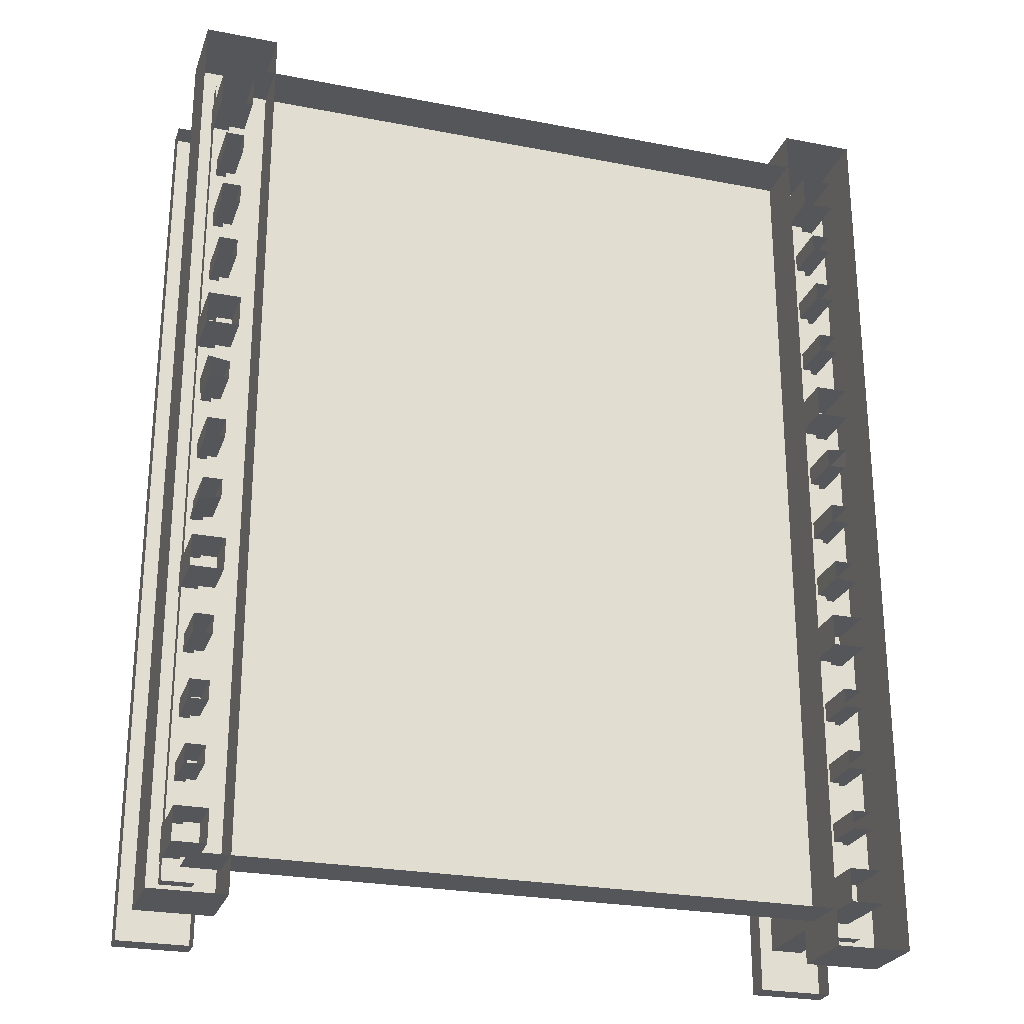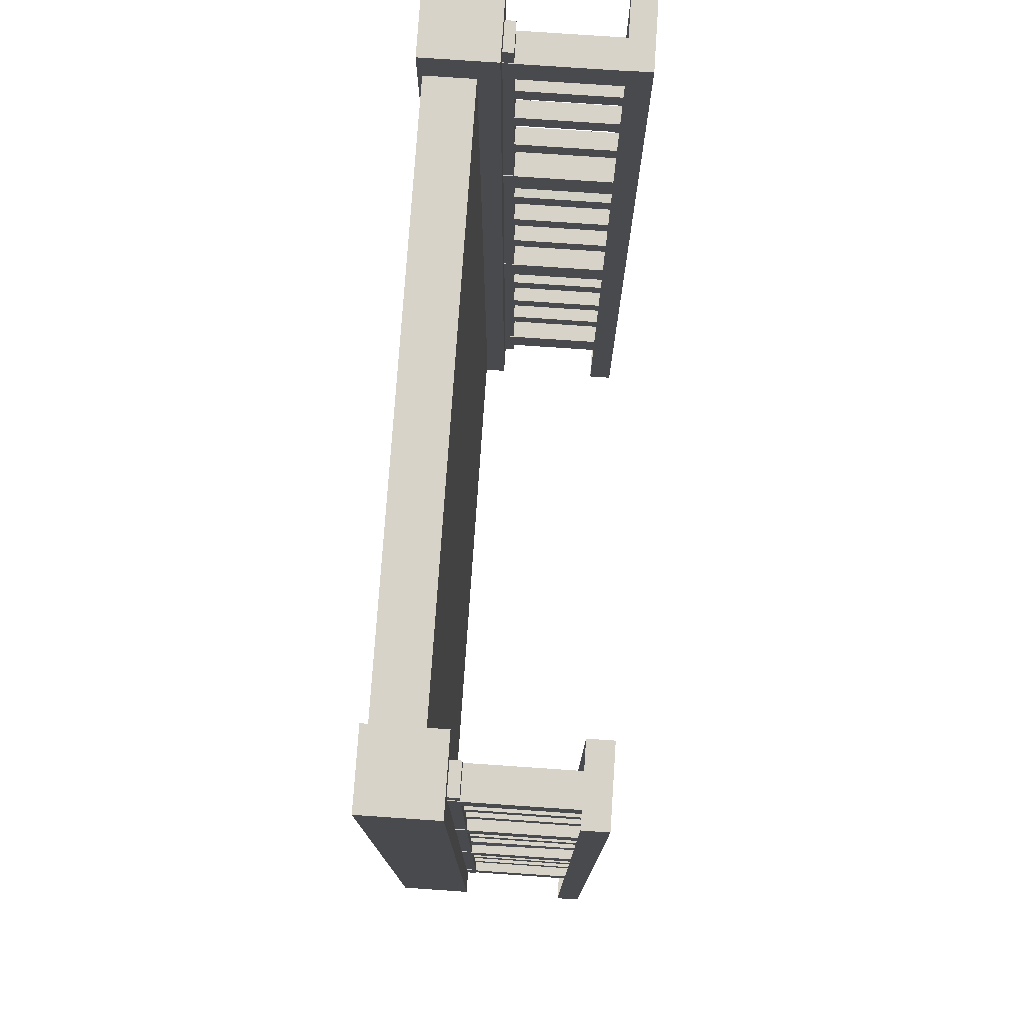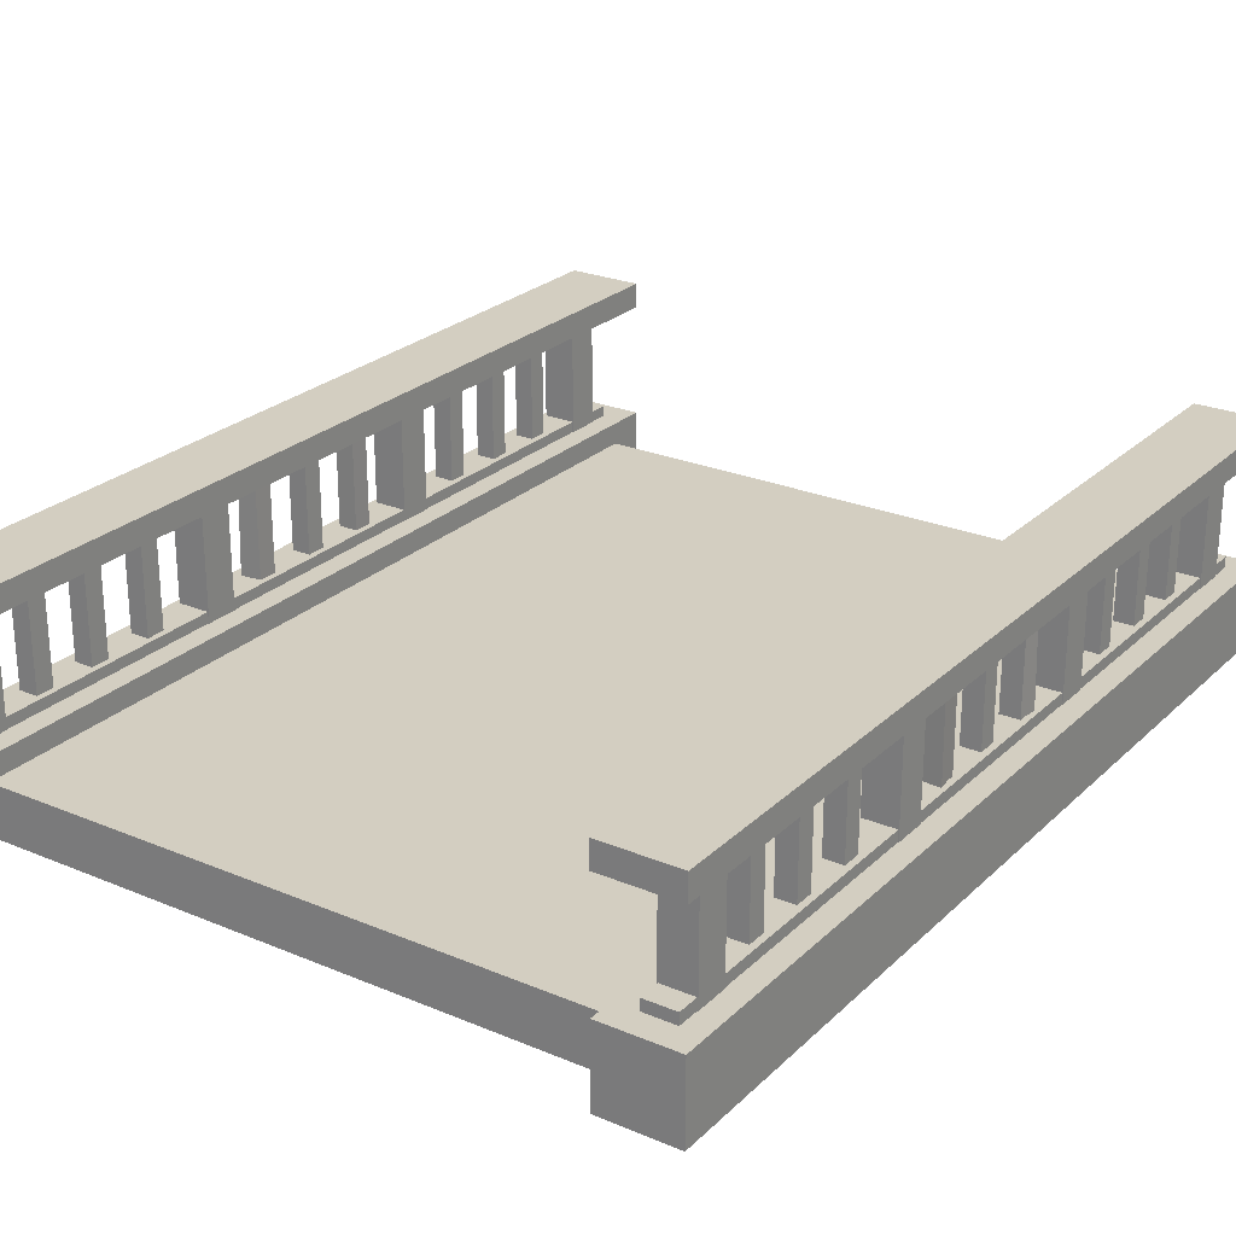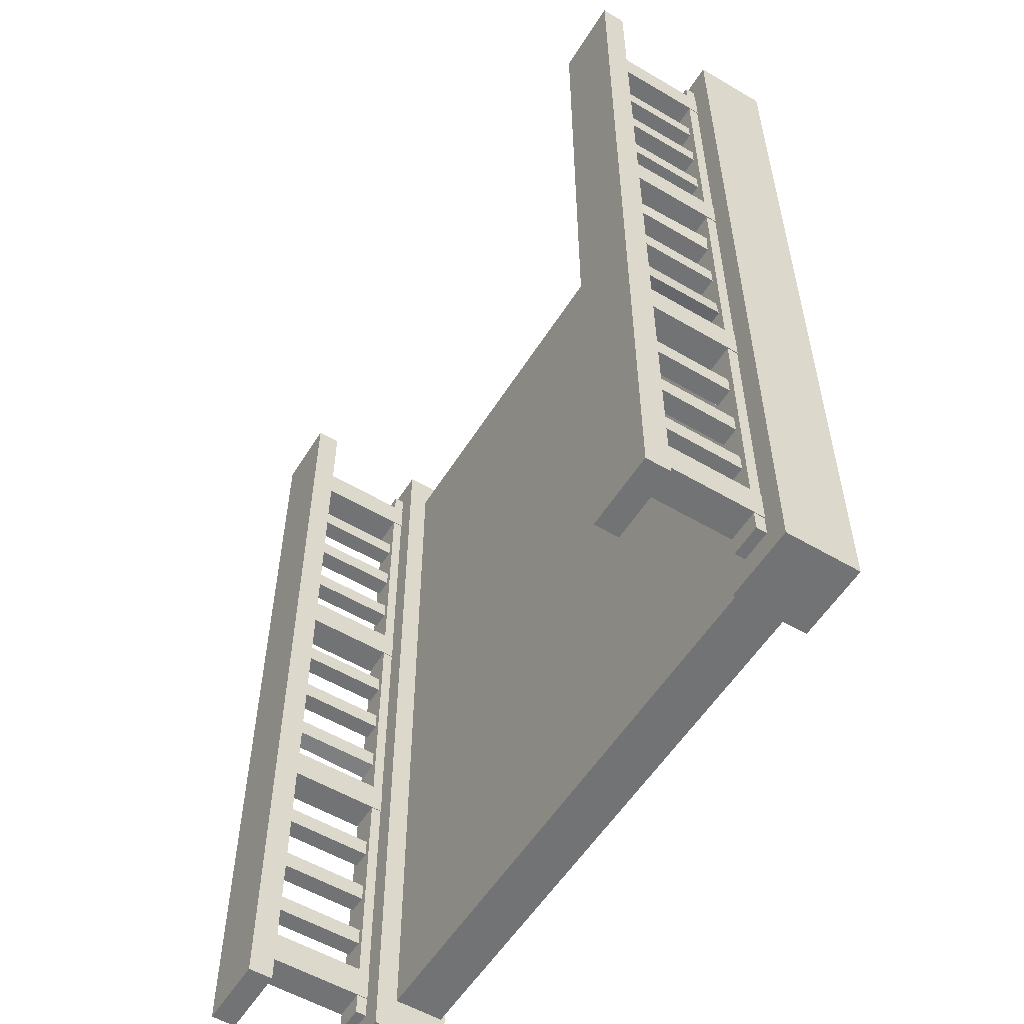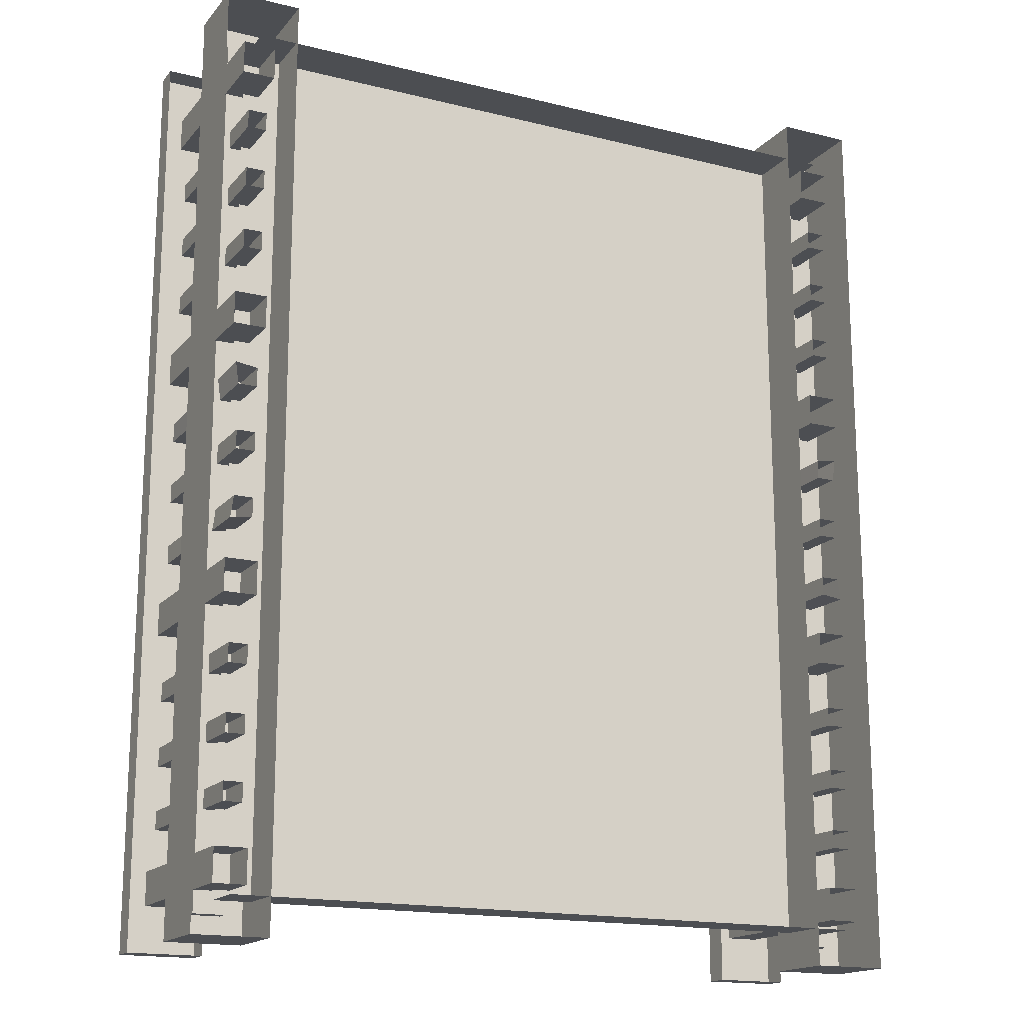
<metadata>
{"format":"obj","ext":"obj","renderer":"f3d","projection":"perspective","resolution":1024,"background":"white","views":[{"elev":-25.7,"azim":-17.2,"up":"+Z"},{"elev":76.8,"azim":93.9,"up":"+Z"},{"elev":25.1,"azim":-145.8,"up":"+Y"},{"elev":-55.7,"azim":-121.7,"up":"+Z"},{"elev":-16.8,"azim":-26.6,"up":"+Z"}]}
</metadata>
<code>
o sironBridgeD3_Cube.001
v -0.5 -0.1 0.6
v -0.5 0.1223 0.6
v -0.6689 0.8295 0.4311
v -0.6689 0.7197 0.4311
v -0.6689 -0.1197 0.4311
v -0.6689 0.2181 0.4311
v -0.3311 -0.1197 0.4311
v -0.3311 0.2181 0.4311
v -0.3311 0.7197 0.4311
v -0.3311 0.8295 0.4311
v -0.5702 0.2661 0.5458
v -0.5702 0.1564 0.5458
v -0.4298 0.1564 0.5458
v -0.4298 0.2661 0.5458
v -0.5 0.1223 1.941
v -0.5 0.1223 1.841
v -0.5 0.1223 0.7
v -3.5 -0.1 0.6
v -3.5 0.1223 0.6
v -3.331 0.8295 0.4311
v -3.331 0.7197 0.4311
v -3.331 -0.1197 0.4311
v -3.331 0.2181 0.4311
v -3.669 -0.1197 0.4311
v -3.669 0.2181 0.4311
v -2 0.1223 0.6
v -2 -0.1 0.6
v -3.669 0.7197 0.4311
v -3.669 0.8295 0.4311
v -3.43 0.2661 0.5458
v -3.43 0.1564 0.5458
v -3.57 0.1564 0.5458
v -3.57 0.2661 0.5458
v -3.5 0.1223 1.941
v -2 0.1223 1.941
v -3.5 0.1223 1.841
v -2 0.1223 1.841
v -3.5 0.1223 0.7
v -2 0.1223 0.7
v -0.5 -0.1 4.473
v -0.5 0.1223 4.473
v -0.6689 0.8295 4.642
v -0.6689 0.7197 4.642
v -0.6689 -0.1197 4.642
v -0.6689 0.2181 4.642
v -0.3311 -0.1197 4.642
v -0.3311 0.2181 4.642
v -0.3311 0.7197 4.642
v -0.3311 0.8295 4.642
v -0.5702 0.2661 4.527
v -0.5702 0.1564 4.527
v -0.4298 0.1564 4.527
v -0.4298 0.2661 4.527
v -0.5 0.1223 2.537
v -0.6689 0.7197 2.537
v -0.6689 0.8295 2.537
v -0.3311 0.7197 2.537
v -0.3311 0.8295 2.537
v -0.6689 -0.1197 2.537
v -0.6689 0.2181 2.537
v -0.3311 -0.1197 2.537
v -0.3311 0.2181 2.537
v -0.5 0.1223 3.132
v -0.5 0.1223 3.232
v -0.5 0.1223 4.373
v -0.4298 0.2661 2.537
v -0.4298 0.1564 2.537
v -0.5702 0.1564 2.537
v -0.5702 0.2661 2.537
v -3.5 -0.1 4.473
v -3.5 0.1223 4.473
v -3.331 0.8295 4.642
v -3.331 0.7197 4.642
v -3.331 -0.1197 4.642
v -3.331 0.2181 4.642
v -3.669 -0.1197 4.642
v -3.669 0.2181 4.642
v -2 0.1223 4.473
v -2 -0.1 4.473
v -3.669 0.7197 4.642
v -3.669 0.8295 4.642
v -3.43 0.2661 4.527
v -3.43 0.1564 4.527
v -3.57 0.1564 4.527
v -3.57 0.2661 4.527
v -3.5 0.1223 2.537
v -2 0.1223 2.537
v -3.331 0.7197 2.537
v -3.331 0.8295 2.537
v -3.669 0.7197 2.537
v -3.669 0.8295 2.537
v -3.331 -0.1197 2.537
v -3.331 0.2181 2.537
v -3.669 -0.1197 2.537
v -3.669 0.2181 2.537
v -3.5 0.1223 3.132
v -2 0.1223 3.132
v -3.5 0.1223 3.232
v -2 0.1223 3.232
v -3.5 0.1223 4.373
v -2 0.1223 4.373
v -3.57 0.2661 2.537
v -3.57 0.1564 2.537
v -3.43 0.1564 2.537
v -3.43 0.2661 2.537
f 27 26 2 1
f 4 3 10 9
f 55 56 3 4
f 59 60 6 5
f 5 6 8 7
f 12 11 14 13
f 15 35 87 54
f 10 3 56 58
f 9 10 58 57
f 8 6 60 62
f 7 8 62 61
f 17 39 37 16
f 2 26 39 17
f 37 35 15 16
f 11 69 66 14
f 14 66 67 13
f 12 68 69 11
f 13 67 68 12
f 27 18 19 26
f 21 28 29 20
f 88 21 20 89
f 92 22 23 93
f 22 24 25 23
f 31 32 33 30
f 34 86 87 35
f 29 91 89 20
f 28 90 91 29
f 25 95 93 23
f 24 94 95 25
f 38 36 37 39
f 19 38 39 26
f 37 36 34 35
f 30 33 102 105
f 33 32 103 102
f 31 30 105 104
f 32 31 104 103
f 79 40 41 78
f 43 48 49 42
f 55 43 42 56
f 59 44 45 60
f 44 46 47 45
f 51 52 53 50
f 63 54 87 97
f 49 58 56 42
f 48 57 58 49
f 47 62 60 45
f 46 61 62 47
f 65 64 99 101
f 41 65 101 78
f 99 64 63 97
f 50 53 66 69
f 53 52 67 66
f 51 50 69 68
f 52 51 68 67
f 79 78 71 70
f 73 72 81 80
f 88 89 72 73
f 92 93 75 74
f 74 75 77 76
f 83 82 85 84
f 96 97 87 86
f 81 72 89 91
f 80 81 91 90
f 77 75 93 95
f 76 77 95 94
f 100 101 99 98
f 71 78 101 100
f 99 97 96 98
f 82 105 102 85
f 85 102 103 84
f 83 104 105 82
f 84 103 104 83
o SironBridgePillarsD3_Cube.020
v -0.5734 0.8007 0.7928
v -0.5734 -0.08693 0.7928
v -0.5734 0.8007 0.6426
v -0.5734 -0.08693 0.6426
v -0.4266 0.8007 0.7928
v -0.4266 -0.08693 0.7928
v -0.4266 0.8007 0.6426
v -0.4266 -0.08693 0.6426
v -0.5426 0.8007 1.061
v -0.5426 -0.08693 1.061
v -0.5426 0.8007 0.9774
v -0.5426 -0.08693 0.9774
v -0.4574 0.8007 1.061
v -0.4574 -0.08693 1.061
v -0.4574 0.8007 0.9774
v -0.4574 -0.08693 0.9774
v -0.5426 0.8007 1.346
v -0.5426 -0.08693 1.346
v -0.5426 0.8007 1.261
v -0.5426 -0.08693 1.261
v -0.4574 0.8007 1.346
v -0.4574 -0.08693 1.346
v -0.4574 0.8007 1.261
v -0.4574 -0.08693 1.261
v -0.5426 0.8007 1.642
v -0.5426 -0.08693 1.642
v -0.5426 0.8007 1.557
v -0.5426 -0.08693 1.557
v -0.4574 0.8007 1.642
v -0.4574 -0.08693 1.642
v -0.4574 0.8007 1.557
v -0.4574 -0.08693 1.557
v -0.5734 0.8007 2.006
v -0.5734 -0.08693 2.006
v -0.5734 0.8007 1.859
v -0.5734 -0.08693 1.859
v -0.4266 0.8007 2.006
v -0.4266 -0.08693 2.006
v -0.4266 0.8007 1.859
v -0.4266 -0.08693 1.859
v -0.5426 0.8007 2.284
v -0.5426 -0.08693 2.284
v -0.5421 0.8006 2.199
v -0.5421 -0.08705 2.199
v -0.457 0.8006 2.284
v -0.457 -0.08705 2.284
v -0.4574 0.8005 2.199
v -0.4431 -0.08719 2.185
v -0.5426 0.8007 2.494
v -0.5426 -0.08693 2.494
v -0.4574 0.8007 2.494
v -0.4574 -0.08693 2.494
v -3.427 0.8007 0.7928
v -3.427 -0.08693 0.7928
v -3.427 0.8007 0.6426
v -3.427 -0.08693 0.6426
v -3.573 0.8007 0.7928
v -3.573 -0.08693 0.7928
v -3.573 0.8007 0.6426
v -3.573 -0.08693 0.6426
v -3.457 0.8007 1.061
v -3.457 -0.08693 1.061
v -3.457 0.8007 0.9774
v -3.457 -0.08693 0.9774
v -3.543 0.8007 1.061
v -3.543 -0.08693 1.061
v -3.543 0.8007 0.9774
v -3.543 -0.08693 0.9774
v -3.457 0.8007 1.346
v -3.457 -0.08693 1.346
v -3.457 0.8007 1.261
v -3.457 -0.08693 1.261
v -3.543 0.8007 1.346
v -3.543 -0.08693 1.346
v -3.543 0.8007 1.261
v -3.543 -0.08693 1.261
v -3.457 0.8007 1.642
v -3.457 -0.08693 1.642
v -3.457 0.8007 1.557
v -3.457 -0.08693 1.557
v -3.543 0.8007 1.642
v -3.543 -0.08693 1.642
v -3.543 0.8007 1.557
v -3.543 -0.08693 1.557
v -3.427 0.8007 2.006
v -3.427 -0.08693 2.006
v -3.427 0.8007 1.859
v -3.427 -0.08693 1.859
v -3.573 0.8007 2.006
v -3.573 -0.08693 2.006
v -3.573 0.8007 1.859
v -3.573 -0.08693 1.859
v -3.457 0.8007 2.284
v -3.457 -0.08693 2.284
v -3.458 0.8006 2.199
v -3.458 -0.08705 2.199
v -3.543 0.8006 2.284
v -3.543 -0.08705 2.284
v -3.543 0.8005 2.199
v -3.557 -0.08719 2.185
v -3.457 0.8007 2.494
v -3.457 -0.08693 2.494
v -3.543 0.8007 2.494
v -3.543 -0.08693 2.494
v -0.5734 0.8007 4.28
v -0.5734 -0.08693 4.28
v -0.5734 0.8007 4.431
v -0.5734 -0.08693 4.431
v -0.4266 0.8007 4.28
v -0.4266 -0.08693 4.28
v -0.4266 0.8007 4.431
v -0.4266 -0.08693 4.431
v -0.5426 0.8007 4.012
v -0.5426 -0.08693 4.012
v -0.5426 0.8007 4.096
v -0.5426 -0.08693 4.096
v -0.4574 0.8007 4.012
v -0.4574 -0.08693 4.012
v -0.4574 0.8007 4.096
v -0.4574 -0.08693 4.096
v -0.5426 0.8007 3.728
v -0.5426 -0.08693 3.728
v -0.5426 0.8007 3.813
v -0.5426 -0.08693 3.813
v -0.4574 0.8007 3.728
v -0.4574 -0.08693 3.728
v -0.4574 0.8007 3.813
v -0.4574 -0.08693 3.813
v -0.5426 0.8007 3.431
v -0.5426 -0.08693 3.431
v -0.5426 0.8007 3.516
v -0.5426 -0.08693 3.516
v -0.4574 0.8007 3.431
v -0.4574 -0.08693 3.431
v -0.4574 0.8007 3.516
v -0.4574 -0.08693 3.516
v -0.5734 0.8007 3.067
v -0.5734 -0.08693 3.067
v -0.5734 0.8007 3.214
v -0.5734 -0.08693 3.214
v -0.4266 0.8007 3.067
v -0.4266 -0.08693 3.067
v -0.4266 0.8007 3.214
v -0.4266 -0.08693 3.214
v -0.5426 0.8007 2.789
v -0.5426 -0.08693 2.789
v -0.5421 0.8006 2.874
v -0.5421 -0.08705 2.874
v -0.457 0.8006 2.789
v -0.457 -0.08705 2.789
v -0.4574 0.8005 2.874
v -0.4431 -0.08719 2.888
v -0.5426 0.8007 2.579
v -0.5426 -0.08693 2.579
v -0.4574 0.8007 2.579
v -0.4574 -0.08693 2.579
v -0.4574 0.8007 2.537
v -0.4574 -0.08693 2.537
v -0.5426 0.8007 2.537
v -0.5426 -0.08693 2.537
v -3.427 0.8007 4.28
v -3.427 -0.08693 4.28
v -3.427 0.8007 4.431
v -3.427 -0.08693 4.431
v -3.573 0.8007 4.28
v -3.573 -0.08693 4.28
v -3.573 0.8007 4.431
v -3.573 -0.08693 4.431
v -3.457 0.8007 4.012
v -3.457 -0.08693 4.012
v -3.457 0.8007 4.096
v -3.457 -0.08693 4.096
v -3.543 0.8007 4.012
v -3.543 -0.08693 4.012
v -3.543 0.8007 4.096
v -3.543 -0.08693 4.096
v -3.457 0.8007 3.728
v -3.457 -0.08693 3.728
v -3.457 0.8007 3.813
v -3.457 -0.08693 3.813
v -3.543 0.8007 3.728
v -3.543 -0.08693 3.728
v -3.543 0.8007 3.813
v -3.543 -0.08693 3.813
v -3.457 0.8007 3.431
v -3.457 -0.08693 3.431
v -3.457 0.8007 3.516
v -3.457 -0.08693 3.516
v -3.543 0.8007 3.431
v -3.543 -0.08693 3.431
v -3.543 0.8007 3.516
v -3.543 -0.08693 3.516
v -3.427 0.8007 3.067
v -3.427 -0.08693 3.067
v -3.427 0.8007 3.214
v -3.427 -0.08693 3.214
v -3.573 0.8007 3.067
v -3.573 -0.08693 3.067
v -3.573 0.8007 3.214
v -3.573 -0.08693 3.214
v -3.457 0.8007 2.789
v -3.457 -0.08693 2.789
v -3.458 0.8006 2.874
v -3.458 -0.08705 2.874
v -3.543 0.8006 2.789
v -3.543 -0.08705 2.789
v -3.543 0.8005 2.874
v -3.557 -0.08719 2.888
v -3.457 0.8007 2.579
v -3.457 -0.08693 2.579
v -3.543 0.8007 2.579
v -3.543 -0.08693 2.579
v -3.543 0.8007 2.537
v -3.543 -0.08693 2.537
v -3.457 0.8007 2.537
v -3.457 -0.08693 2.537
f 106 108 109 107
f 108 112 113 109
f 112 110 111 113
f 110 106 107 111
f 114 116 117 115
f 116 120 121 117
f 120 118 119 121
f 118 114 115 119
f 122 124 125 123
f 124 128 129 125
f 128 126 127 129
f 126 122 123 127
f 130 132 133 131
f 132 136 137 133
f 136 134 135 137
f 134 130 131 135
f 138 140 141 139
f 140 144 145 141
f 144 142 143 145
f 142 138 139 143
f 146 148 149 147
f 148 152 153 149
f 152 150 151 153
f 150 146 147 151
f 264 154 155 265
f 154 156 157 155
f 156 262 263 157
f 158 159 161 160
f 160 161 165 164
f 164 165 163 162
f 162 163 159 158
f 166 167 169 168
f 168 169 173 172
f 172 173 171 170
f 170 171 167 166
f 174 175 177 176
f 176 177 181 180
f 180 181 179 178
f 178 179 175 174
f 182 183 185 184
f 184 185 189 188
f 188 189 187 186
f 186 187 183 182
f 190 191 193 192
f 192 193 197 196
f 196 197 195 194
f 194 195 191 190
f 198 199 201 200
f 200 201 205 204
f 204 205 203 202
f 202 203 199 198
f 320 321 207 206
f 206 207 209 208
f 208 209 319 318
f 210 211 213 212
f 212 213 217 216
f 216 217 215 214
f 214 215 211 210
f 218 219 221 220
f 220 221 225 224
f 224 225 223 222
f 222 223 219 218
f 226 227 229 228
f 228 229 233 232
f 232 233 231 230
f 230 231 227 226
f 234 235 237 236
f 236 237 241 240
f 240 241 239 238
f 238 239 235 234
f 242 243 245 244
f 244 245 249 248
f 248 249 247 246
f 246 247 243 242
f 250 251 253 252
f 252 253 257 256
f 256 257 255 254
f 254 255 251 250
f 264 265 259 258
f 258 259 261 260
f 260 261 263 262
f 266 268 269 267
f 268 272 273 269
f 272 270 271 273
f 270 266 267 271
f 274 276 277 275
f 276 280 281 277
f 280 278 279 281
f 278 274 275 279
f 282 284 285 283
f 284 288 289 285
f 288 286 287 289
f 286 282 283 287
f 290 292 293 291
f 292 296 297 293
f 296 294 295 297
f 294 290 291 295
f 298 300 301 299
f 300 304 305 301
f 304 302 303 305
f 302 298 299 303
f 306 308 309 307
f 308 312 313 309
f 312 310 311 313
f 310 306 307 311
f 320 314 315 321
f 314 316 317 315
f 316 318 319 317

</code>
